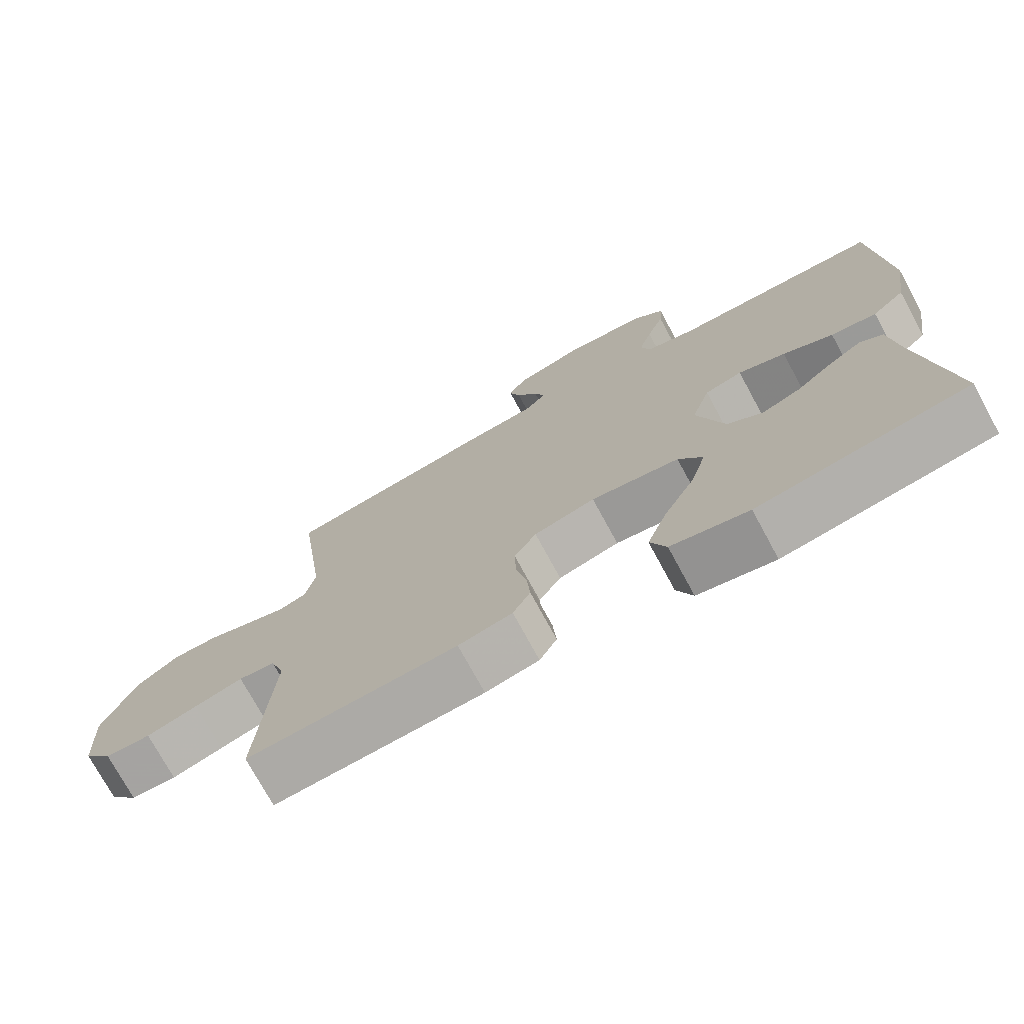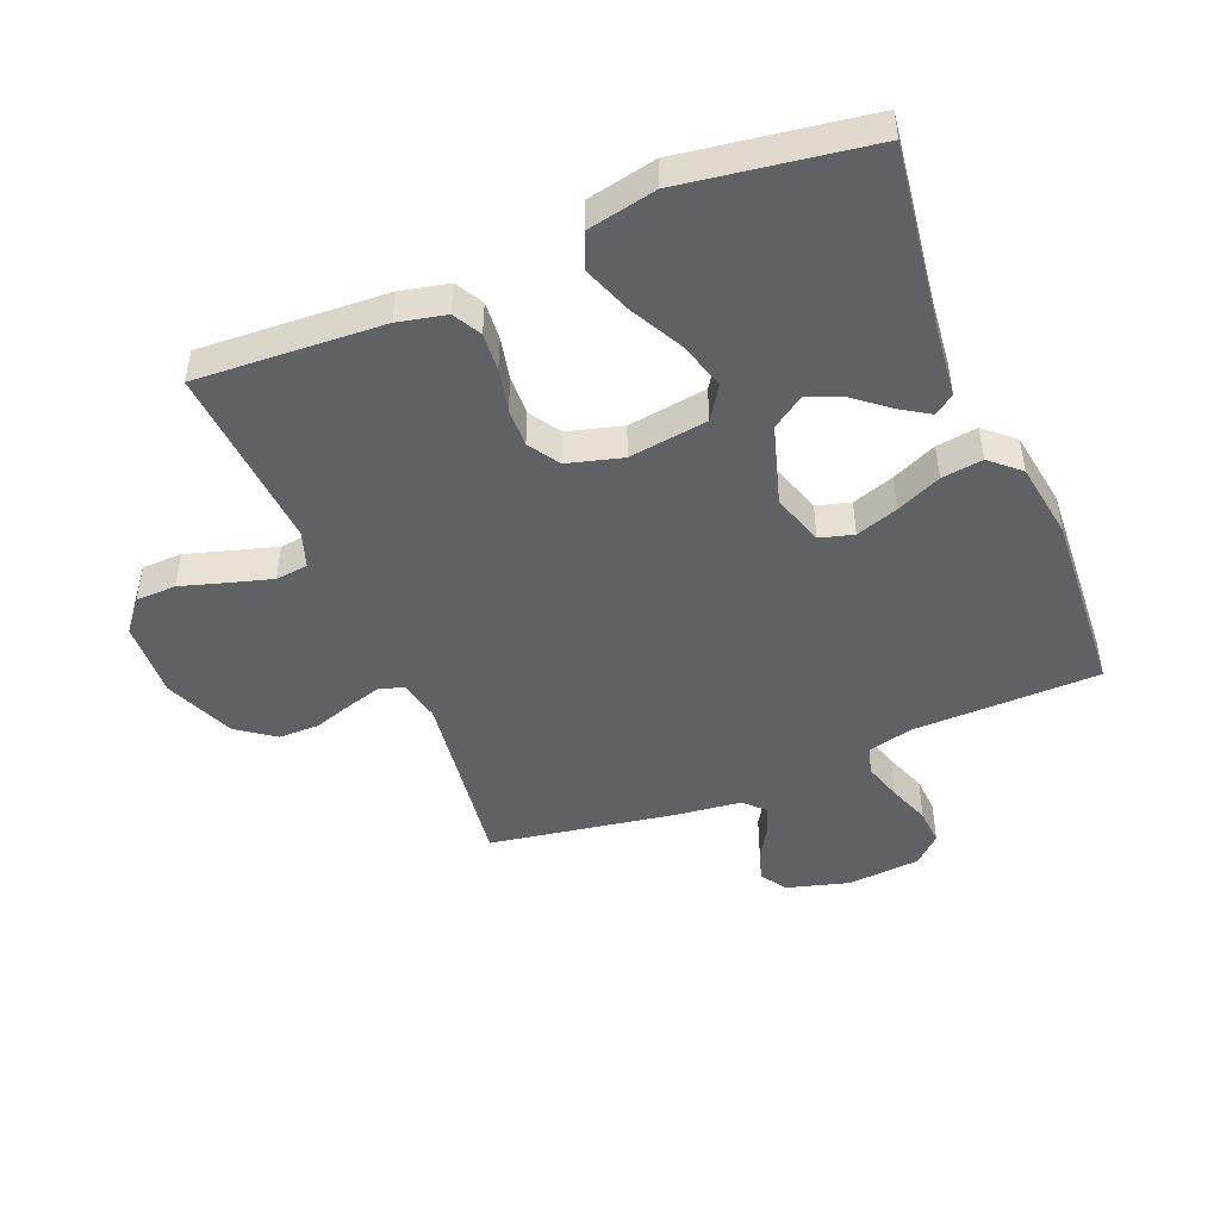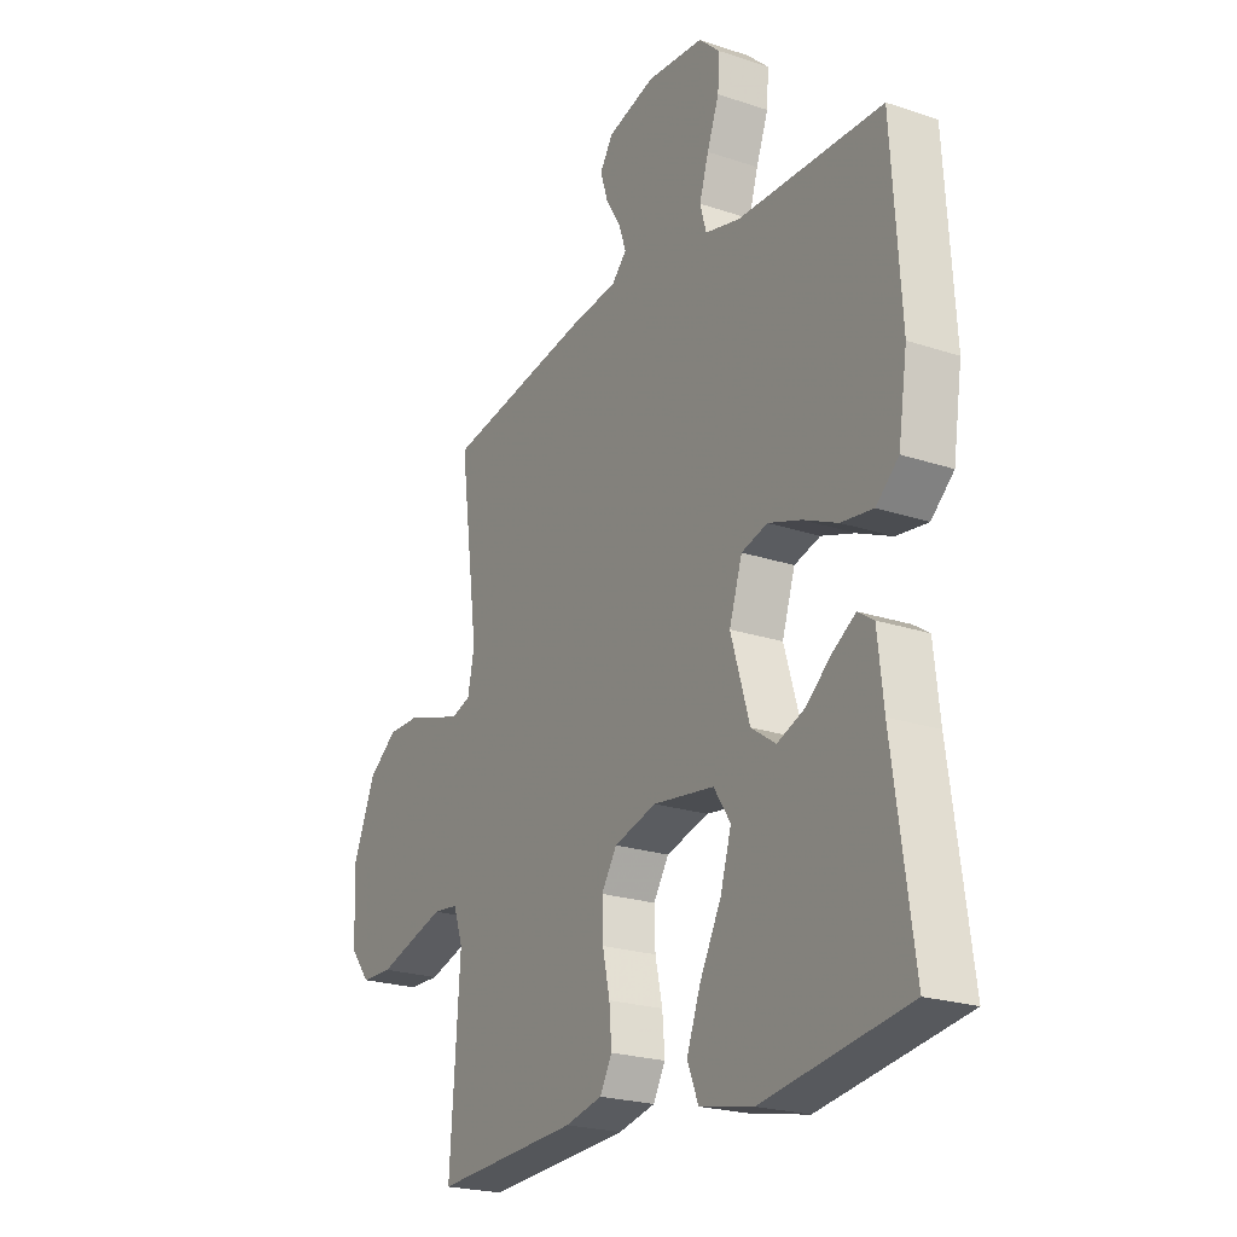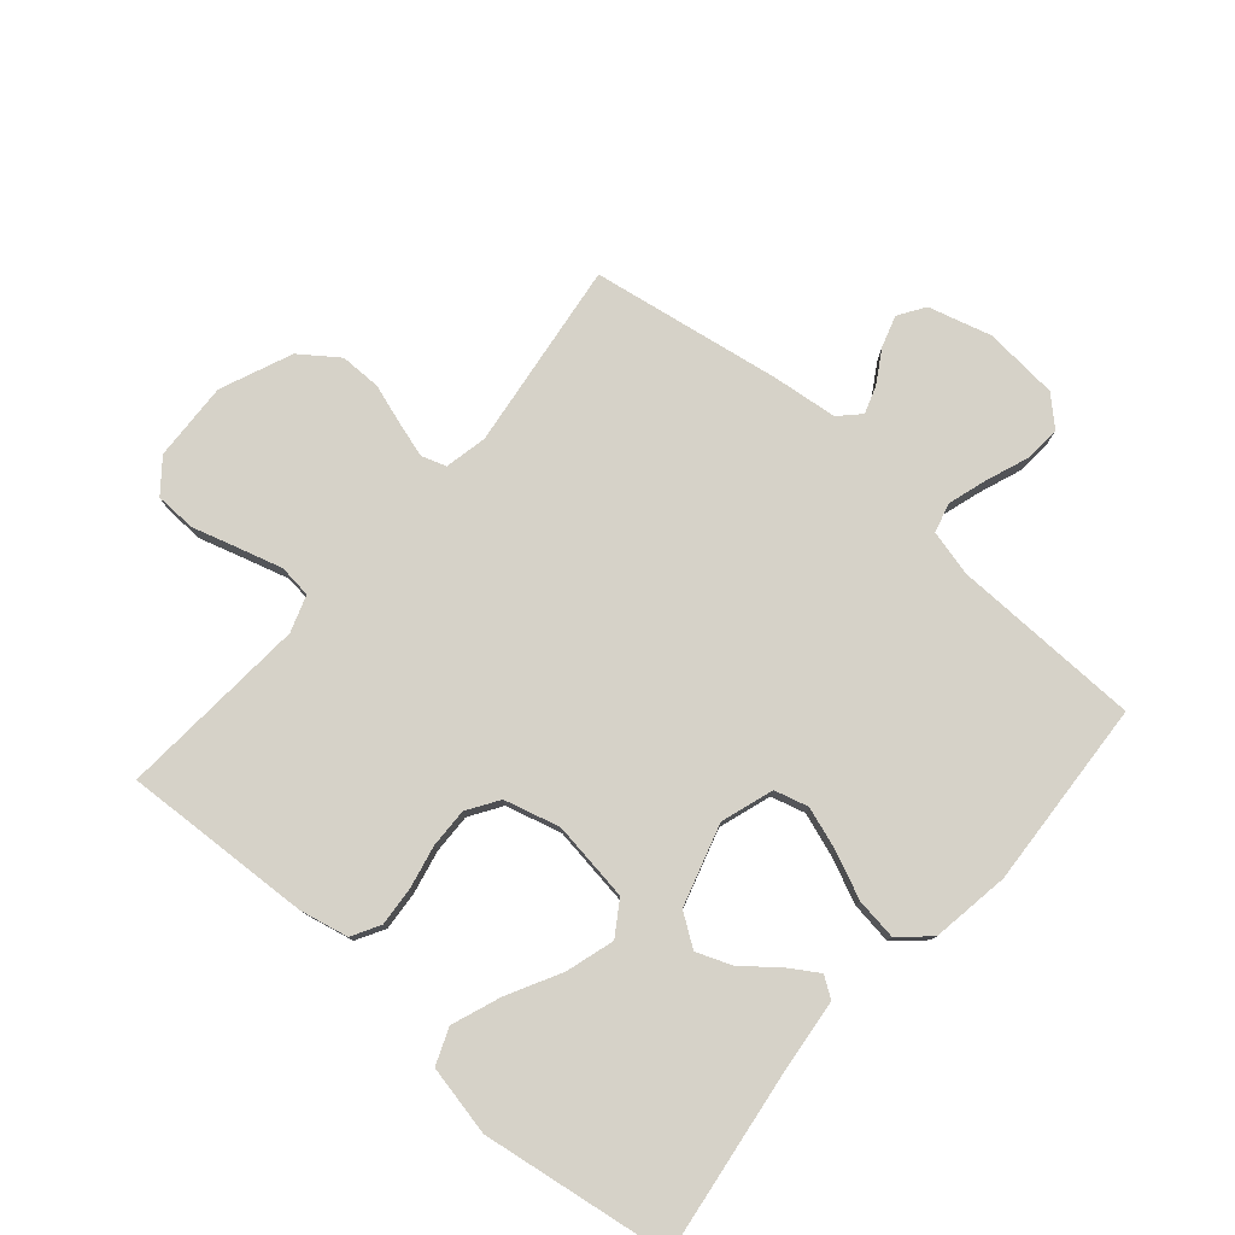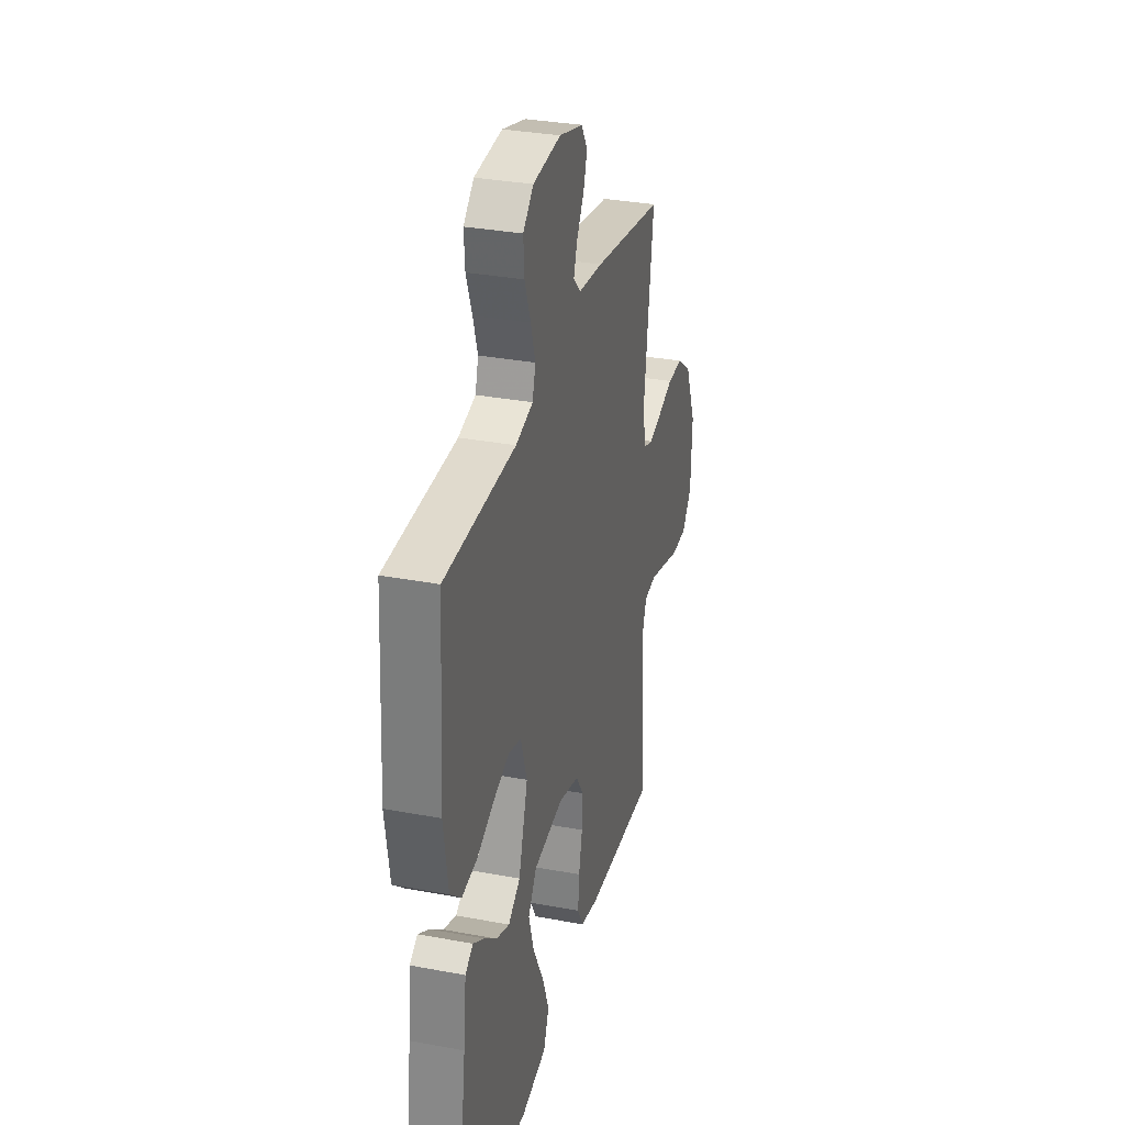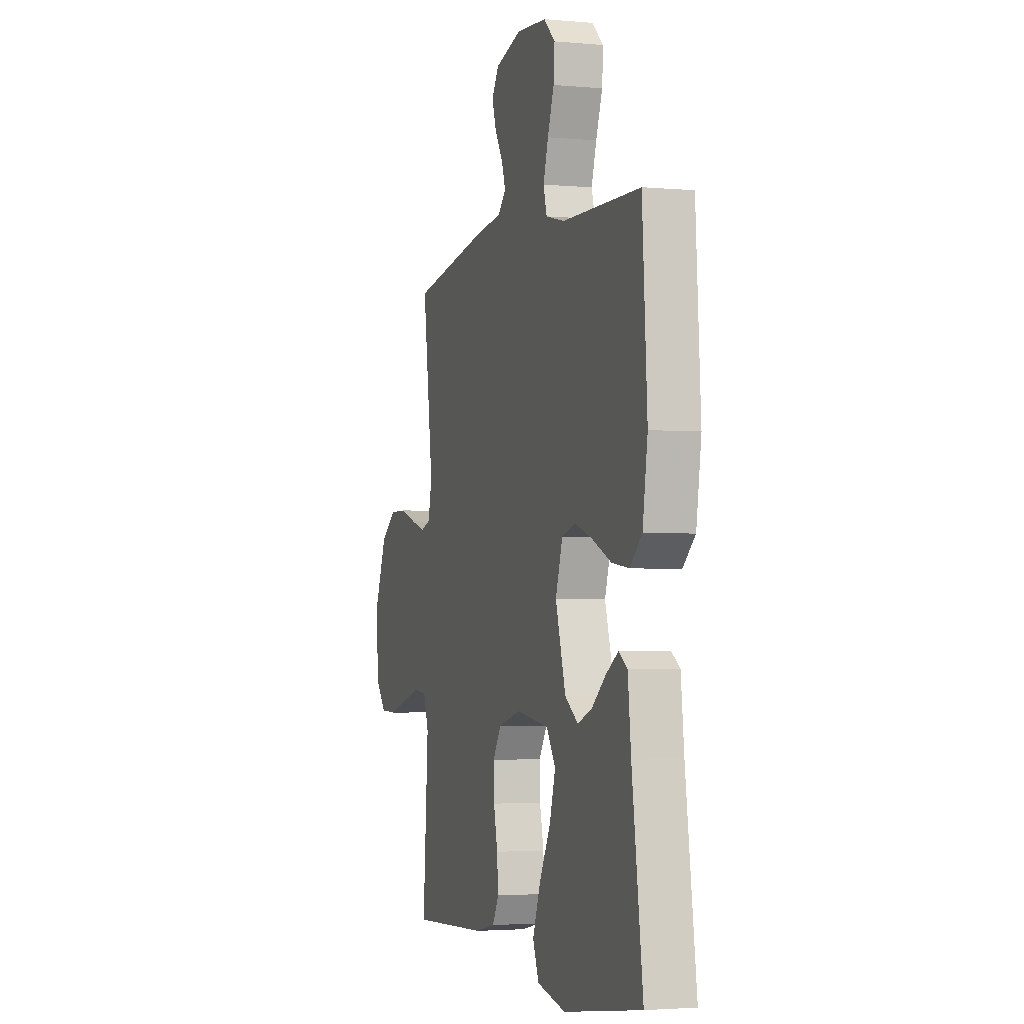
<metadata>
{"format":"obj","ext":"obj","renderer":"f3d","projection":"perspective","resolution":1024,"background":"white","views":[{"elev":-74.2,"azim":-151.5,"up":"+Z"},{"elev":-46.9,"azim":-157.8,"up":"+Y"},{"elev":-22.6,"azim":-119.9,"up":"+Z"},{"elev":78.4,"azim":-139.0,"up":"+Y"},{"elev":32.1,"azim":-75.2,"up":"+Z"},{"elev":-2.8,"azim":-107.4,"up":"+Z"}]}
</metadata>
<code>
v -0.5 0.07 0.5
v -0.2 0.07 0.506
v -0.127 0.07 0.524
v -0.114 0.07 0.57
v -0.133 0.07 0.632
v -0.158 0.07 0.699
v -0.162 0.07 0.758
v -0.118 0.07 0.799
v 0 0.07 0.809
v 0.1 0.07 0.781
v 0.127 0.07 0.739
v 0.111 0.07 0.689
v 0.08 0.07 0.638
v 0.065 0.07 0.594
v 0.096 0.07 0.562
v 0.2 0.07 0.55
v 0.5 0.07 0.5
v 0.46 0.07 0.2
v 0.474 0.07 0.133
v 0.513 0.07 0.12
v 0.568 0.07 0.136
v 0.632 0.07 0.157
v 0.698 0.07 0.157
v 0.758 0.07 0.113
v 0.805 0.07 0
v 0.799 0.07 -0.125
v 0.758 0.07 -0.176
v 0.693 0.07 -0.178
v 0.62 0.07 -0.156
v 0.551 0.07 -0.136
v 0.499 0.07 -0.142
v 0.479 0.07 -0.2
v 0.5 0.07 -0.5
v 0.2 0.07 -0.484
v 0.123 0.07 -0.467
v 0.098 0.07 -0.422
v 0.103 0.07 -0.36
v 0.118 0.07 -0.292
v 0.12 0.07 -0.229
v 0.088 0.07 -0.179
v 0 0.07 -0.155
v -0.127 0.07 -0.173
v -0.162 0.07 -0.226
v -0.139 0.07 -0.303
v -0.095 0.07 -0.387
v -0.066 0.07 -0.465
v -0.089 0.07 -0.522
v -0.2 0.07 -0.545
v -0.5 0.07 -0.5
v -0.458 0.07 -0.2
v -0.446 0.07 -0.09
v -0.413 0.07 -0.068
v -0.366 0.07 -0.098
v -0.312 0.07 -0.142
v -0.256 0.07 -0.164
v -0.205 0.07 -0.129
v -0.166 0.07 0
v -0.193 0.07 0.083
v -0.247 0.07 0.098
v -0.315 0.07 0.075
v -0.387 0.07 0.043
v -0.453 0.07 0.034
v -0.5 0.07 0.076
v -0.519 0.07 0.2
v -0.5 0 0.5
v -0.2 0 0.506
v -0.127 0 0.524
v -0.114 0 0.57
v -0.133 0 0.632
v -0.158 0 0.699
v -0.162 0 0.758
v -0.118 0 0.799
v 0 0 0.809
v 0.1 0 0.781
v 0.127 0 0.739
v 0.111 0 0.689
v 0.08 0 0.638
v 0.065 0 0.594
v 0.096 0 0.562
v 0.2 0 0.55
v 0.5 0 0.5
v 0.46 0 0.2
v 0.474 0 0.133
v 0.513 0 0.12
v 0.568 0 0.136
v 0.632 0 0.157
v 0.698 0 0.157
v 0.758 0 0.113
v 0.805 0 0
v 0.799 0 -0.125
v 0.758 0 -0.176
v 0.693 0 -0.178
v 0.62 0 -0.156
v 0.551 0 -0.136
v 0.499 0 -0.142
v 0.479 0 -0.2
v 0.5 0 -0.5
v 0.2 0 -0.484
v 0.123 0 -0.467
v 0.098 0 -0.422
v 0.103 0 -0.36
v 0.118 0 -0.292
v 0.12 0 -0.229
v 0.088 0 -0.179
v 0 0 -0.155
v -0.127 0 -0.173
v -0.162 0 -0.226
v -0.139 0 -0.303
v -0.095 0 -0.387
v -0.066 0 -0.465
v -0.089 0 -0.522
v -0.2 0 -0.545
v -0.5 0 -0.5
v -0.458 0 -0.2
v -0.446 0 -0.09
v -0.413 0 -0.068
v -0.366 0 -0.098
v -0.312 0 -0.142
v -0.256 0 -0.164
v -0.205 0 -0.129
v -0.166 0 0
v -0.193 0 0.083
v -0.247 0 0.098
v -0.315 0 0.075
v -0.387 0 0.043
v -0.453 0 0.034
v -0.5 0 0.076
v -0.519 0 0.2
f 63 64 1 2
f 60 61 62 63
f 59 60 63 2
f 58 59 2 3
f 57 58 3 4
f 51 52 53 54
f 50 51 54 55
f 49 50 55
f 48 49 55 56
f 44 45 46 47
f 43 44 47 48
f 35 36 37 38
f 35 38 39
f 32 33 34 35
f 31 32 35 39
f 26 27 28 29
f 26 29 30
f 25 26 30
f 24 25 30 31
f 21 22 23 24
f 20 21 24 31
f 15 16 17 18
f 15 18 19
f 14 15 19
f 10 11 12 13
f 10 13 14
f 9 10 14
f 8 9 14
f 5 6 7 8
f 4 5 8 14
f 57 4 14 19
f 43 48 56 57
f 42 43 57
f 41 42 57 19
f 20 31 39 40
f 19 20 40 41
f 66 65 128 127
f 127 126 125 124
f 66 127 124 123
f 67 66 123 122
f 68 67 122 121
f 118 117 116 115
f 119 118 115 114
f 119 114 113
f 120 119 113 112
f 111 110 109 108
f 112 111 108 107
f 102 101 100 99
f 103 102 99
f 99 98 97 96
f 103 99 96 95
f 93 92 91 90
f 94 93 90
f 94 90 89
f 95 94 89 88
f 88 87 86 85
f 95 88 85 84
f 82 81 80 79
f 83 82 79
f 83 79 78
f 77 76 75 74
f 78 77 74
f 78 74 73
f 78 73 72
f 72 71 70 69
f 78 72 69 68
f 83 78 68 121
f 121 120 112 107
f 121 107 106
f 83 121 106 105
f 104 103 95 84
f 105 104 84 83
f 1 65 66 2
f 2 66 67 3
f 3 67 68 4
f 4 68 69 5
f 5 69 70 6
f 6 70 71 7
f 7 71 72 8
f 8 72 73 9
f 9 73 74 10
f 10 74 75 11
f 11 75 76 12
f 12 76 77 13
f 13 77 78 14
f 14 78 79 15
f 15 79 80 16
f 16 80 81 17
f 17 81 82 18
f 18 82 83 19
f 19 83 84 20
f 20 84 85 21
f 21 85 86 22
f 22 86 87 23
f 23 87 88 24
f 24 88 89 25
f 25 89 90 26
f 26 90 91 27
f 27 91 92 28
f 28 92 93 29
f 29 93 94 30
f 30 94 95 31
f 31 95 96 32
f 32 96 97 33
f 33 97 98 34
f 34 98 99 35
f 35 99 100 36
f 36 100 101 37
f 37 101 102 38
f 38 102 103 39
f 39 103 104 40
f 40 104 105 41
f 41 105 106 42
f 42 106 107 43
f 43 107 108 44
f 44 108 109 45
f 45 109 110 46
f 46 110 111 47
f 47 111 112 48
f 48 112 113 49
f 49 113 114 50
f 50 114 115 51
f 51 115 116 52
f 52 116 117 53
f 53 117 118 54
f 54 118 119 55
f 55 119 120 56
f 56 120 121 57
f 57 121 122 58
f 58 122 123 59
f 59 123 124 60
f 60 124 125 61
f 61 125 126 62
f 62 126 127 63
f 63 127 128 64
f 64 128 65 1

</code>
